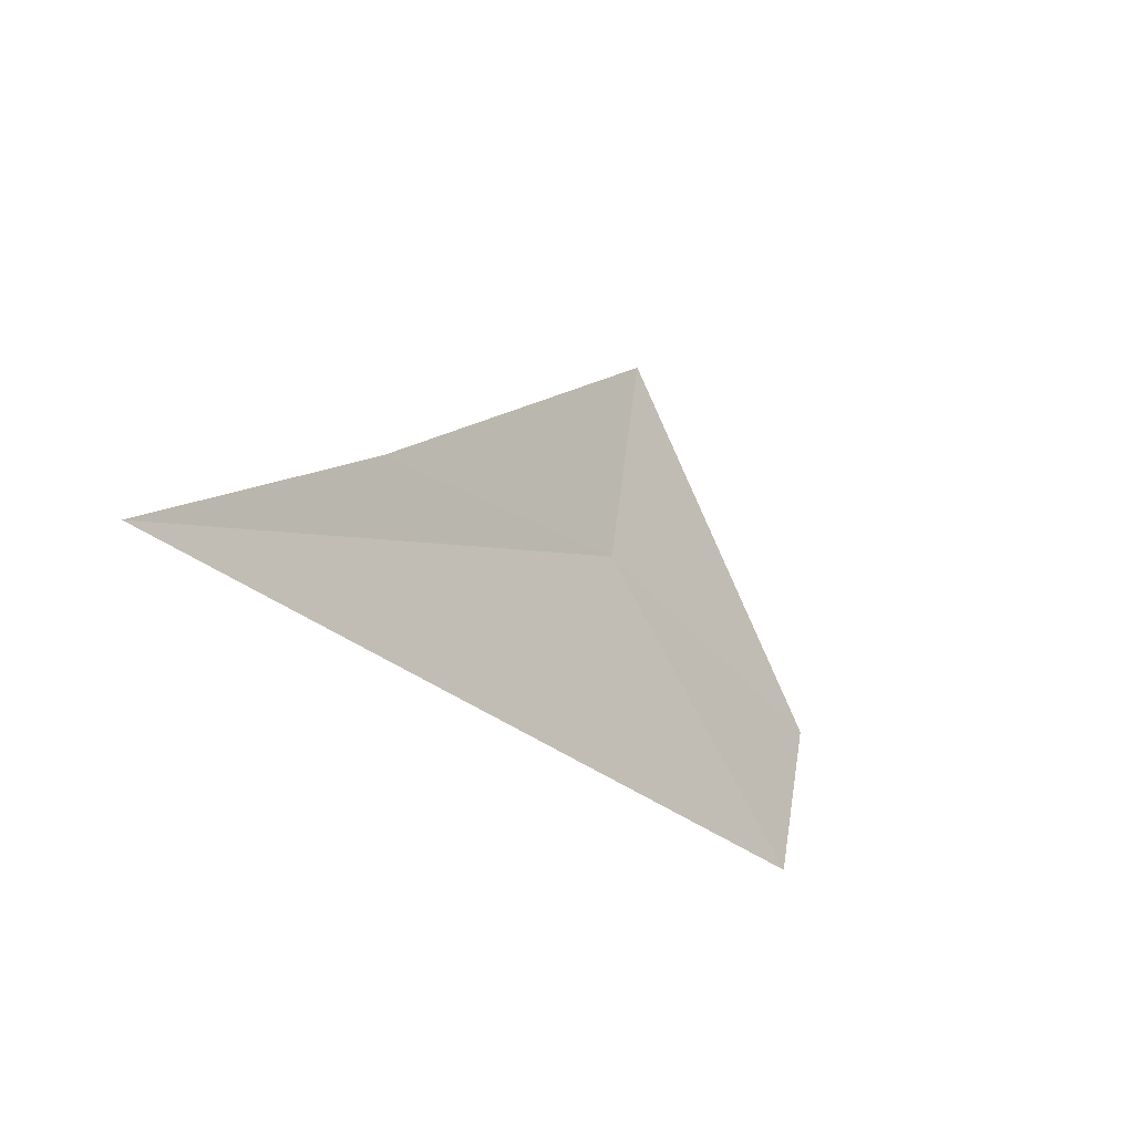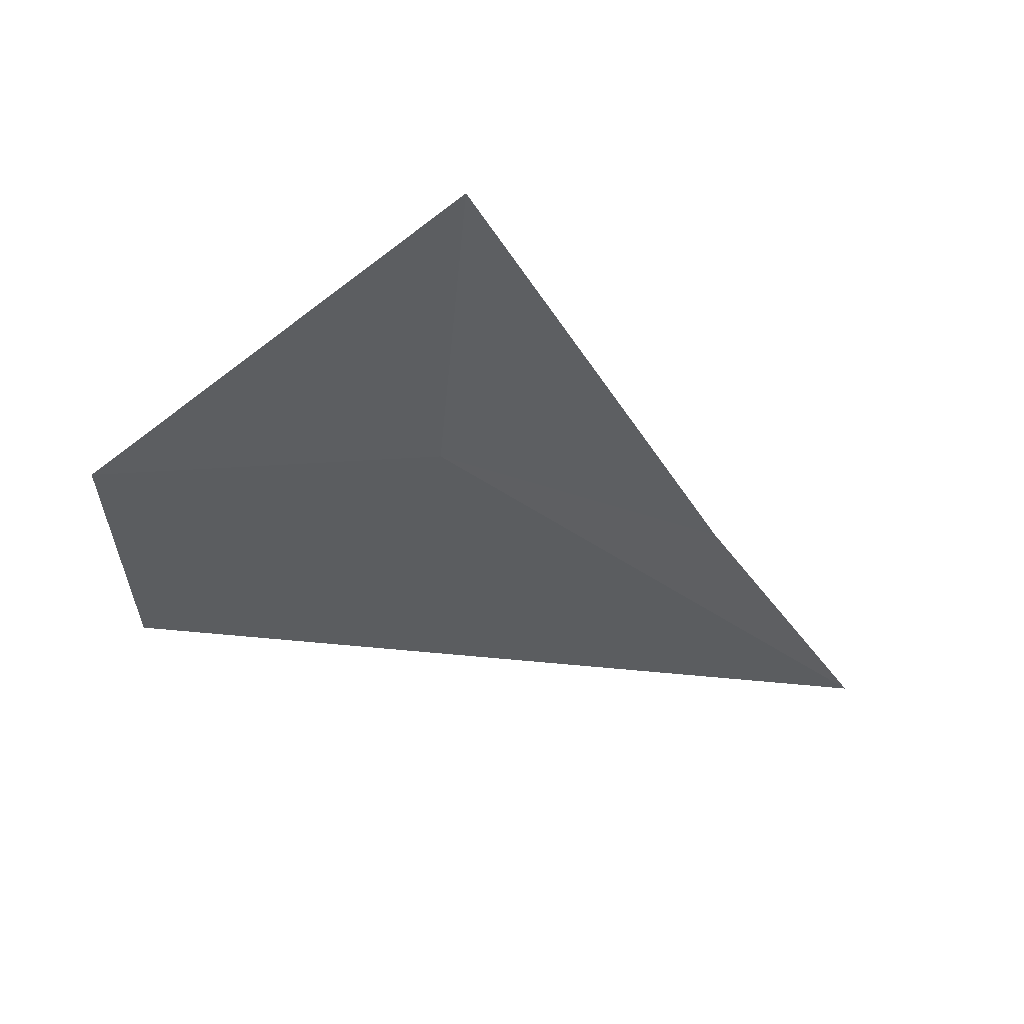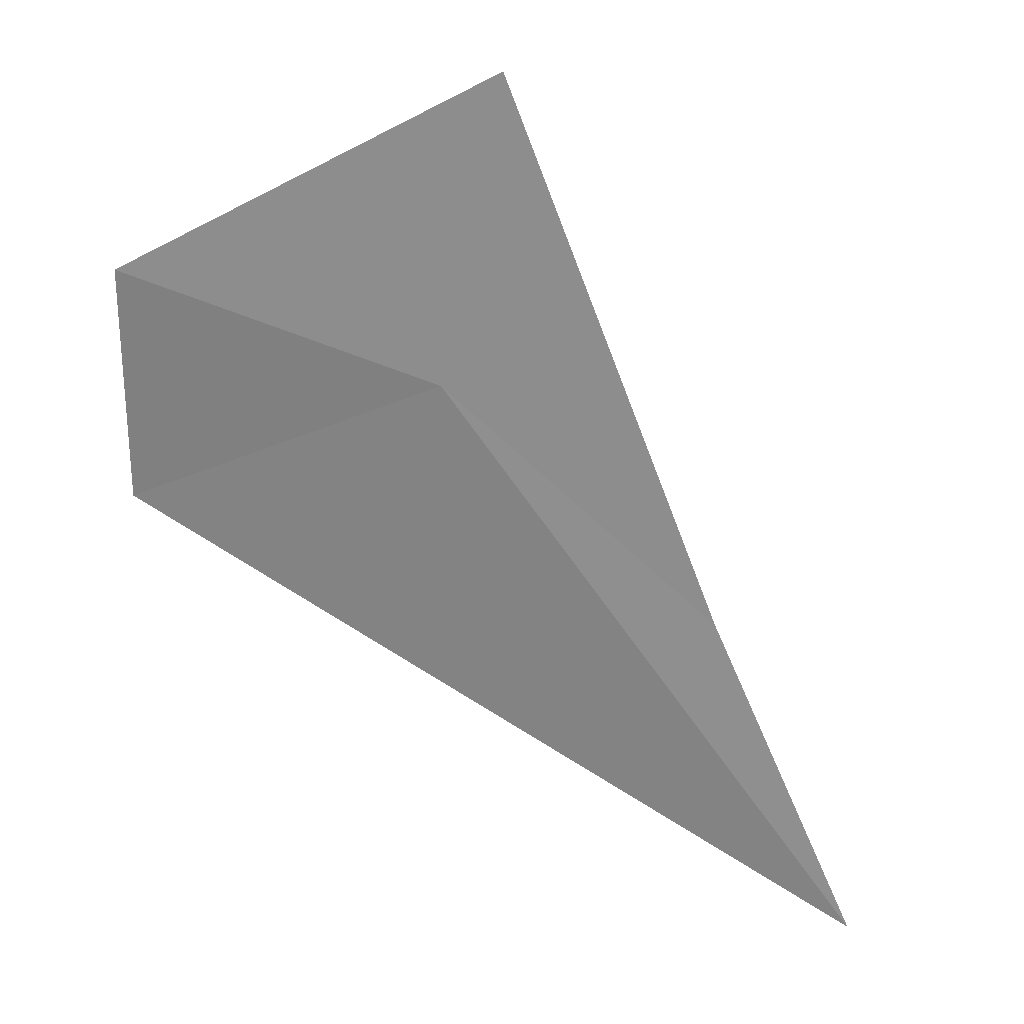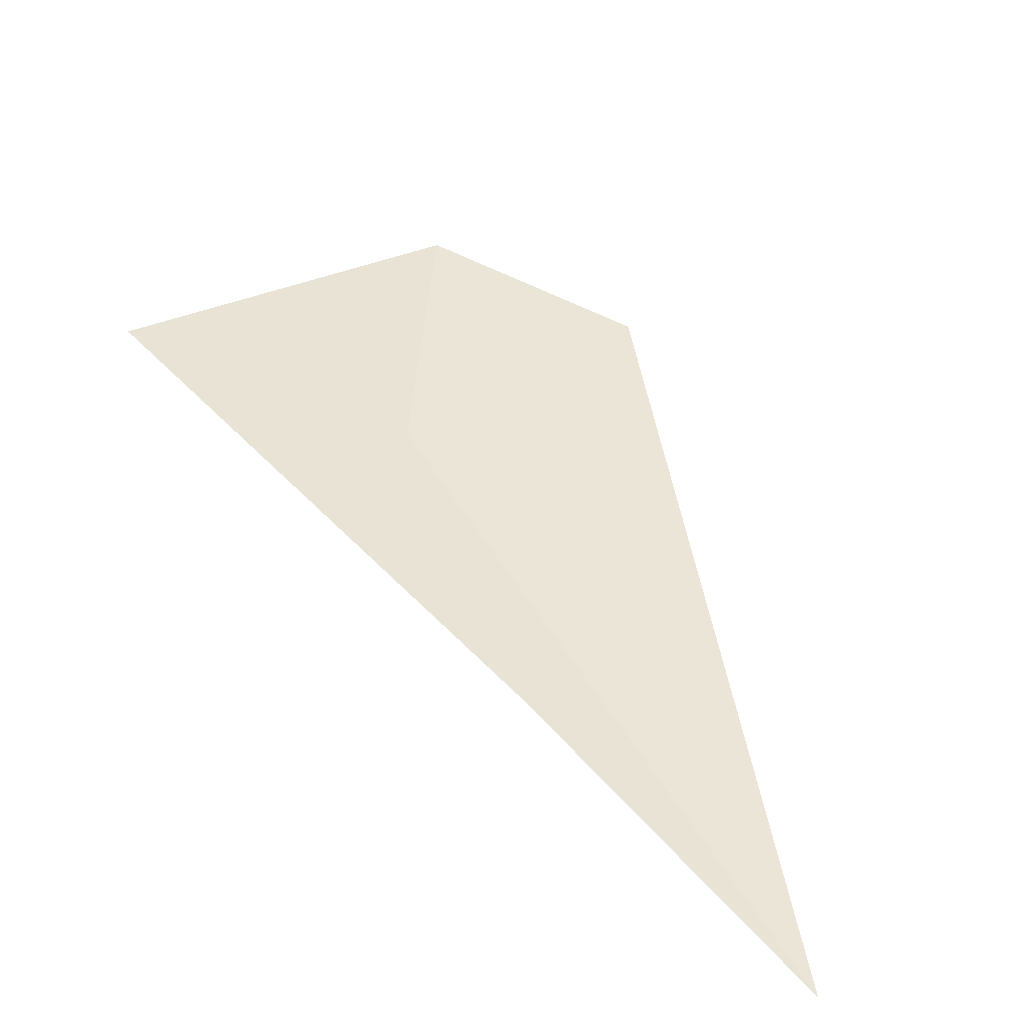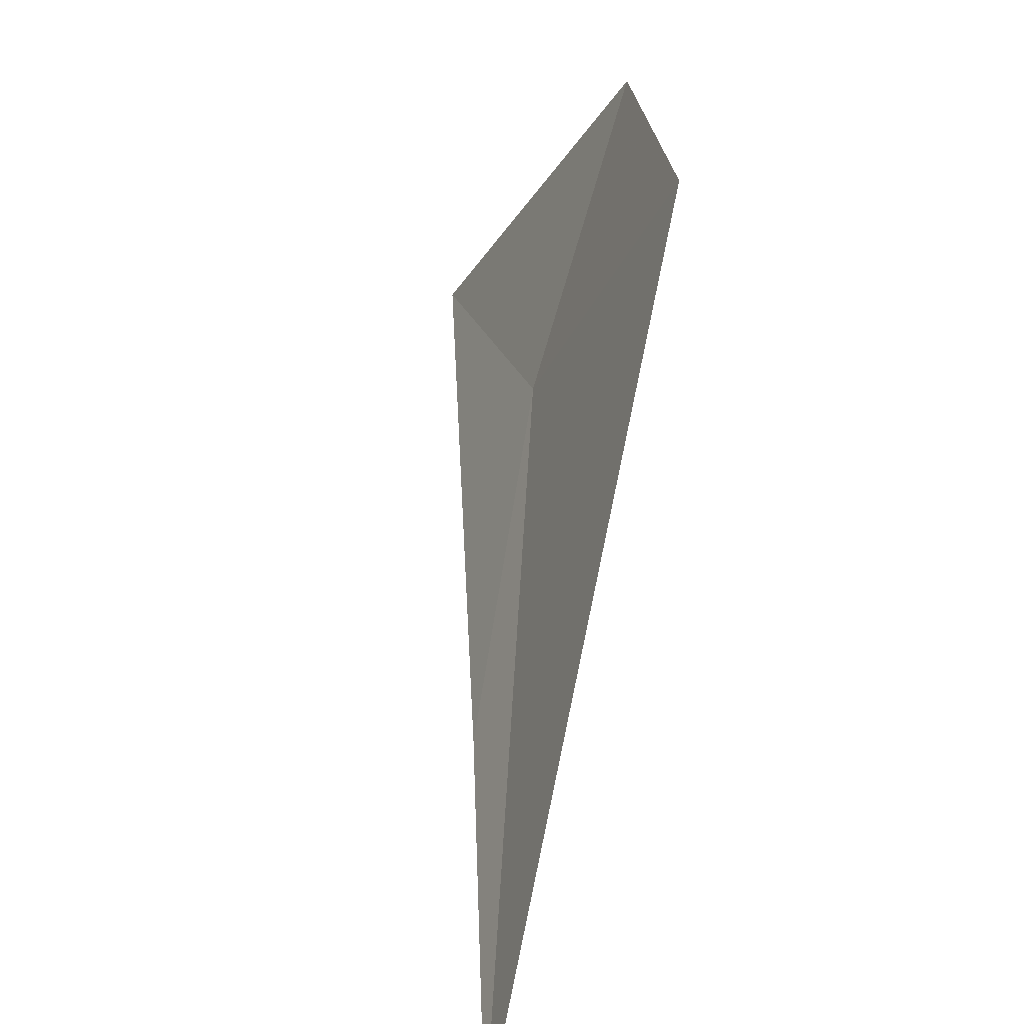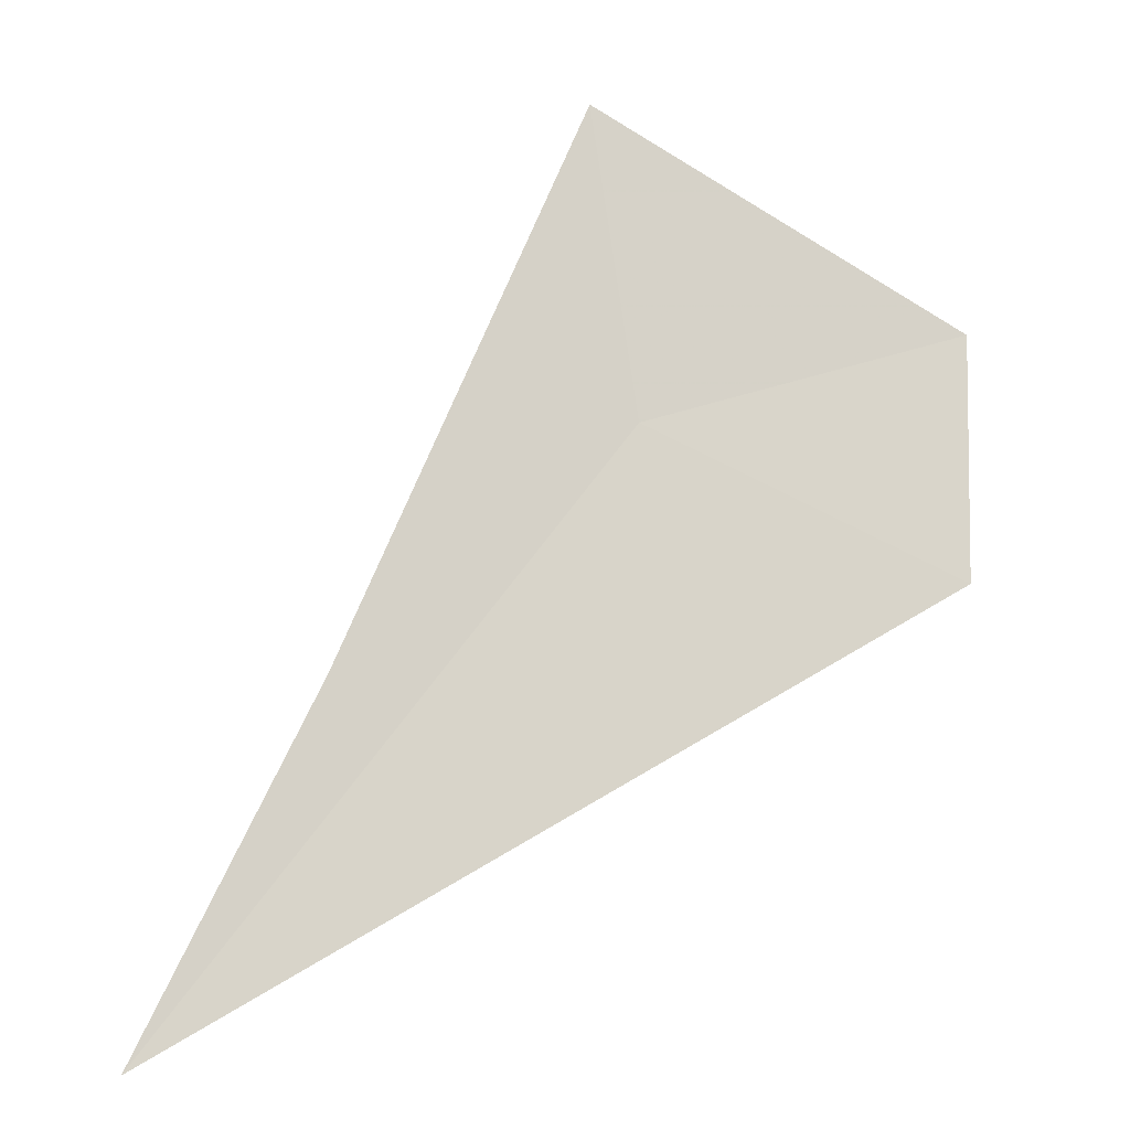
<metadata>
{"format":"obj","ext":"obj","renderer":"f3d","projection":"perspective","resolution":1024,"background":"white","views":[{"elev":-66.3,"azim":131.9,"up":"+Z"},{"elev":62.9,"azim":-11.0,"up":"+Z"},{"elev":39.0,"azim":11.6,"up":"+Z"},{"elev":46.3,"azim":111.9,"up":"+Y"},{"elev":-61.4,"azim":-105.2,"up":"+Z"},{"elev":-24.9,"azim":-179.6,"up":"+Z"}]}
</metadata>
<code>
v 10.89 -1.24 37.57
v 12.36 -1.311 36.29
v 13.24 -1.627 34.47
v 11.13 -0.8113 39.13
v 9.259 -1.31 38.09
v 9.294 -1.526 36.83
f 1 3 2
f 1 2 4
f 1 5 6
f 1 6 3
f 1 4 5

</code>
